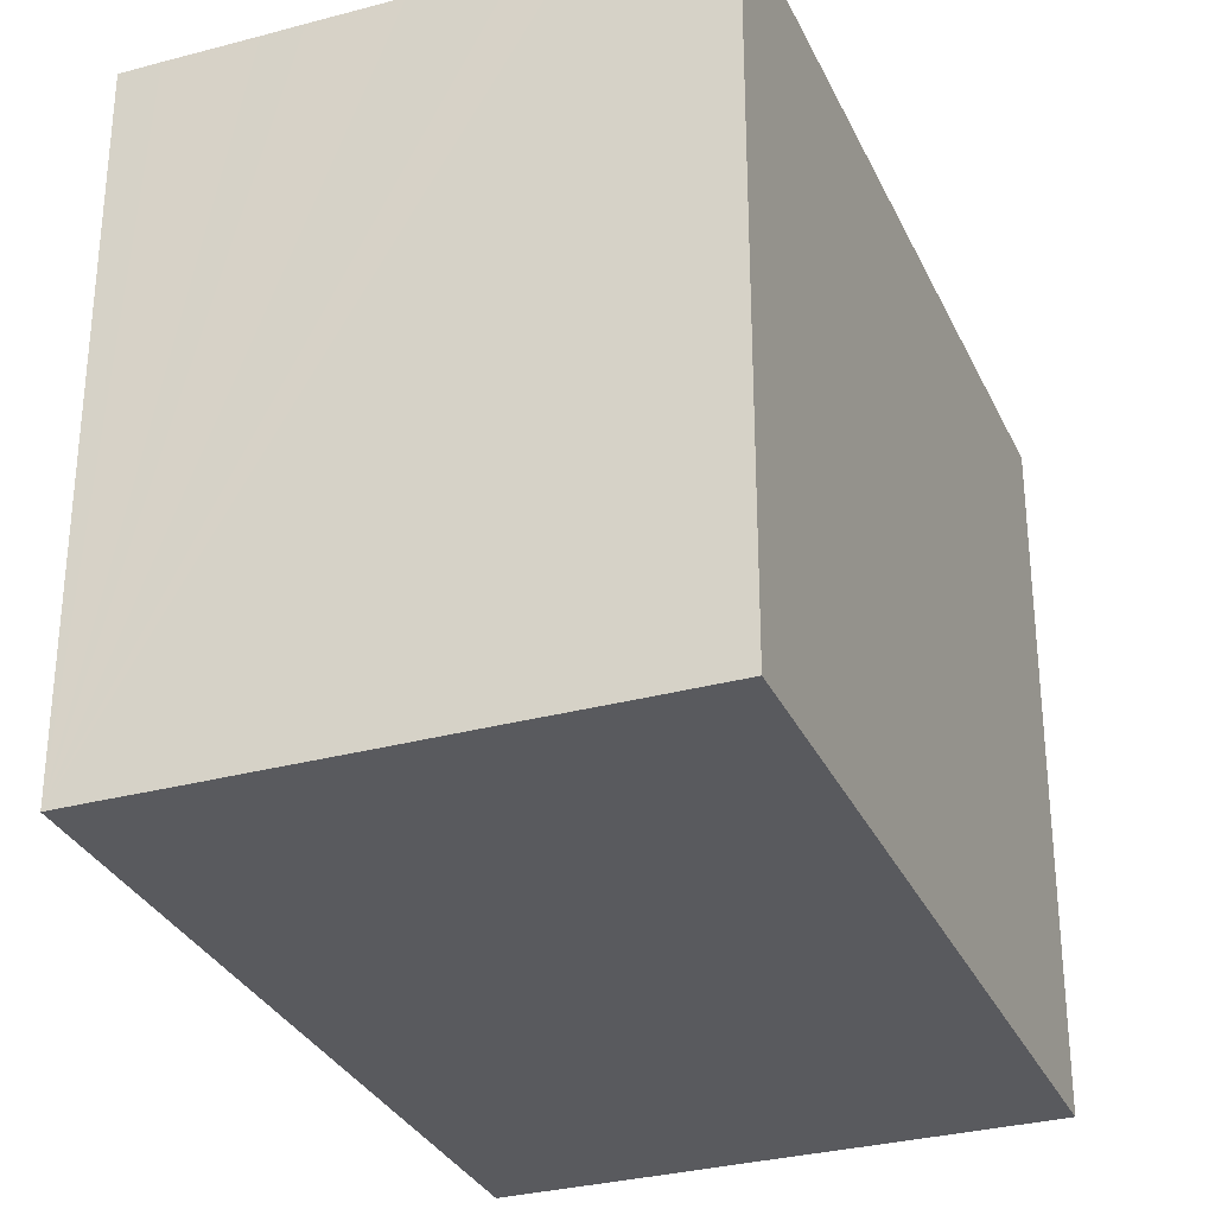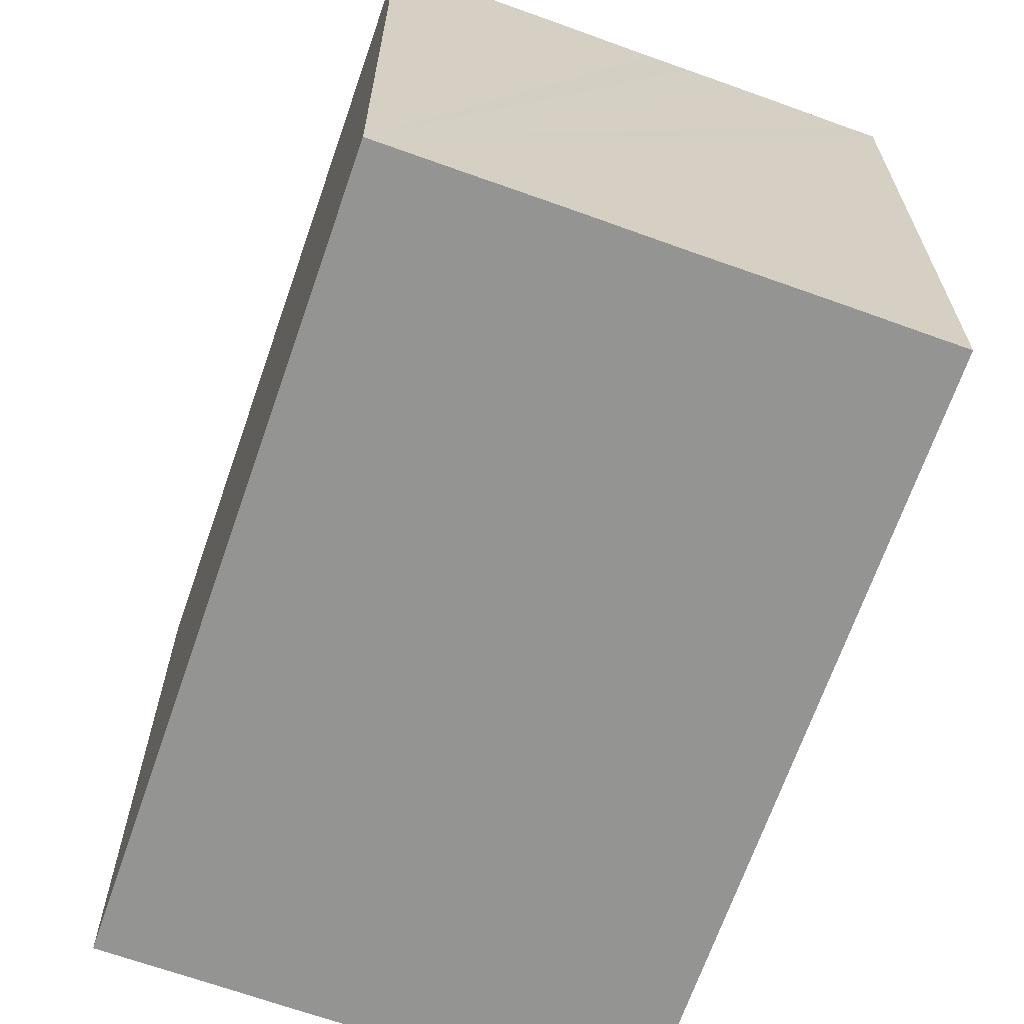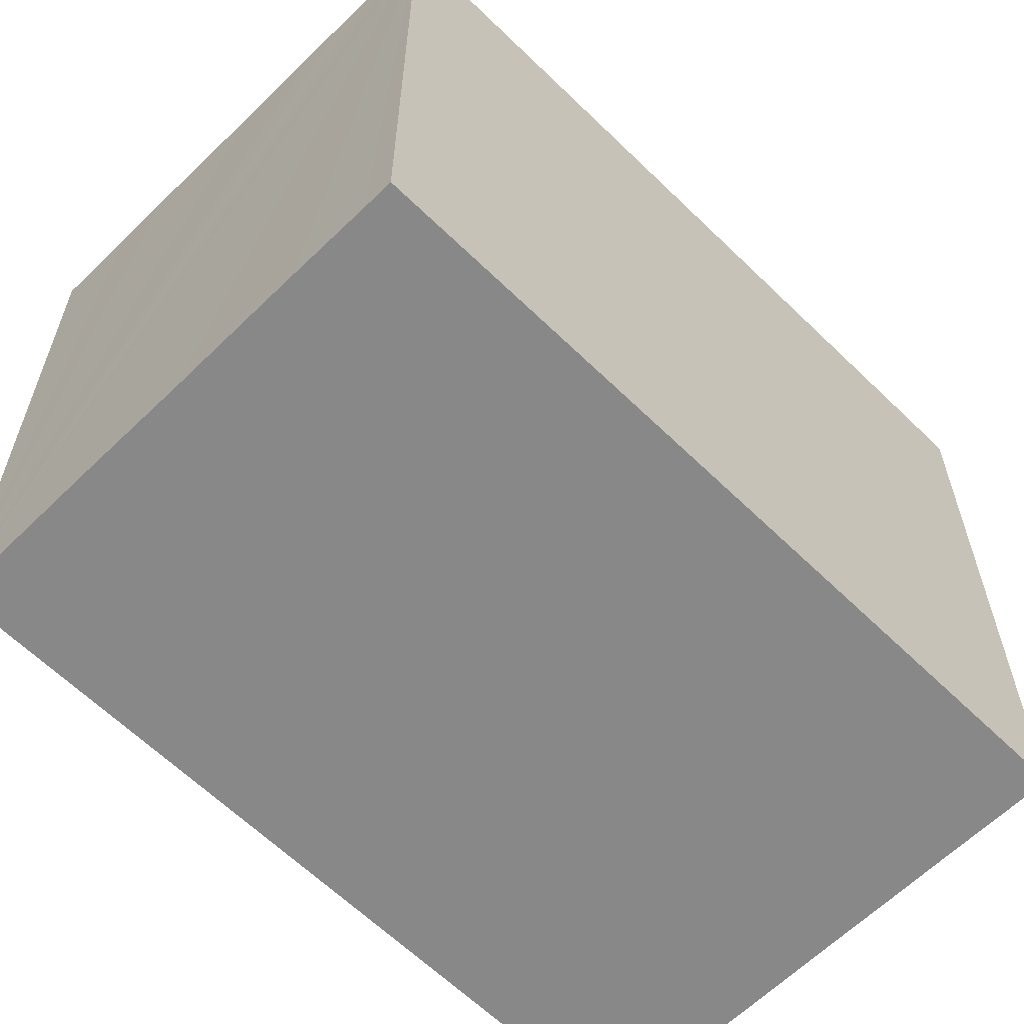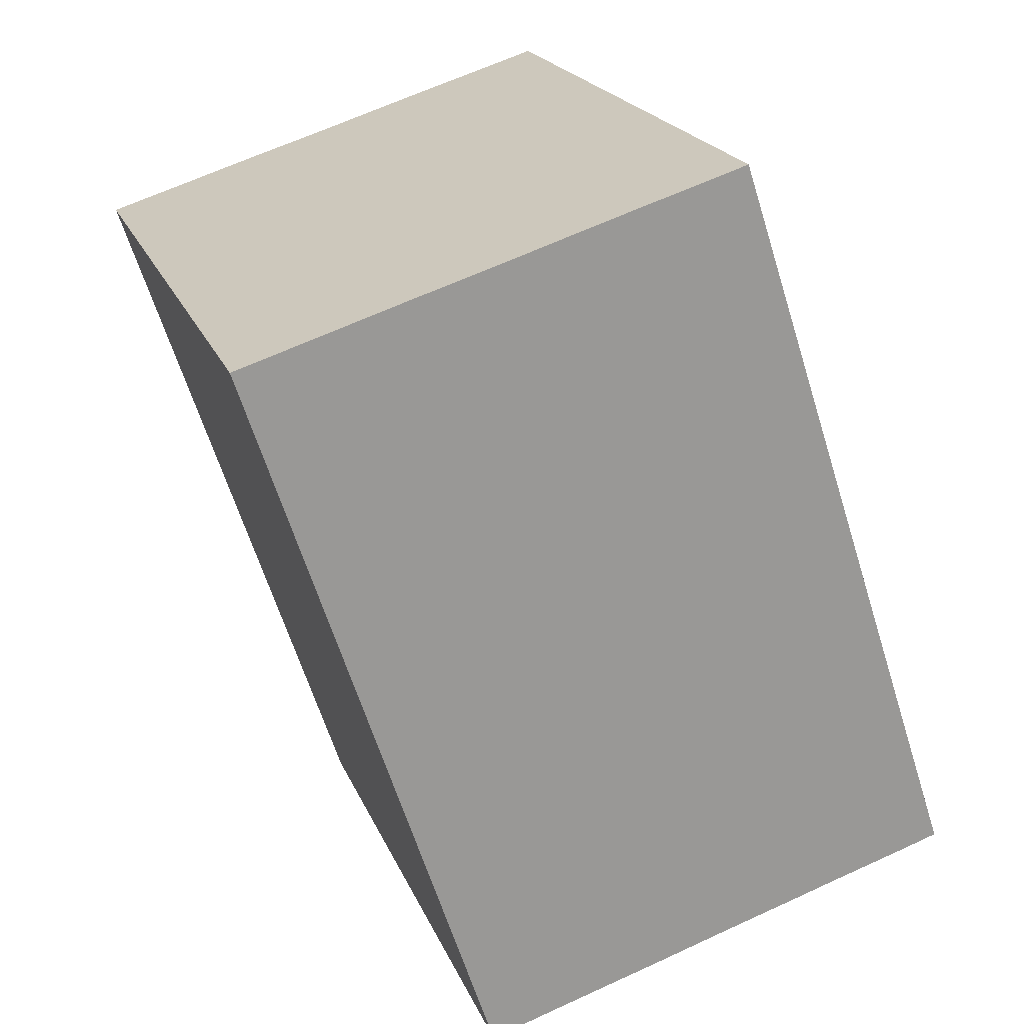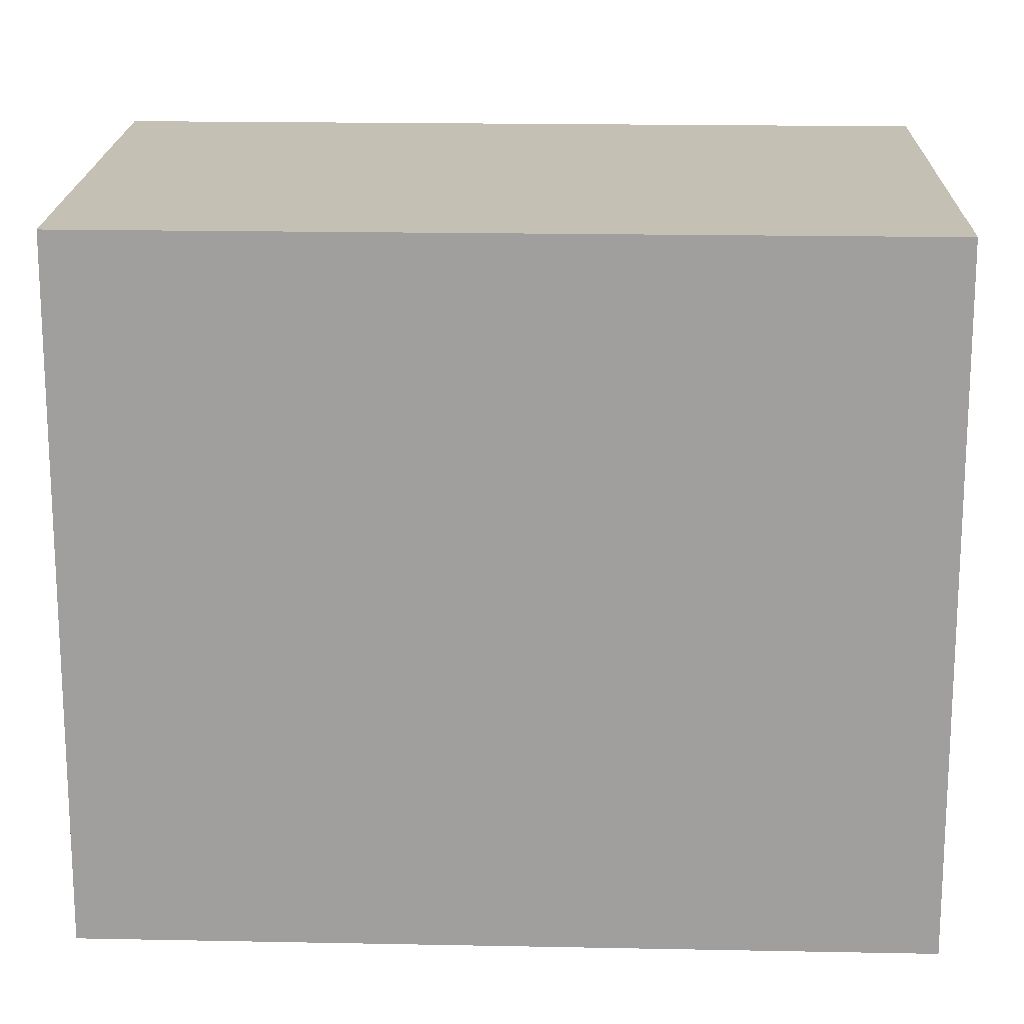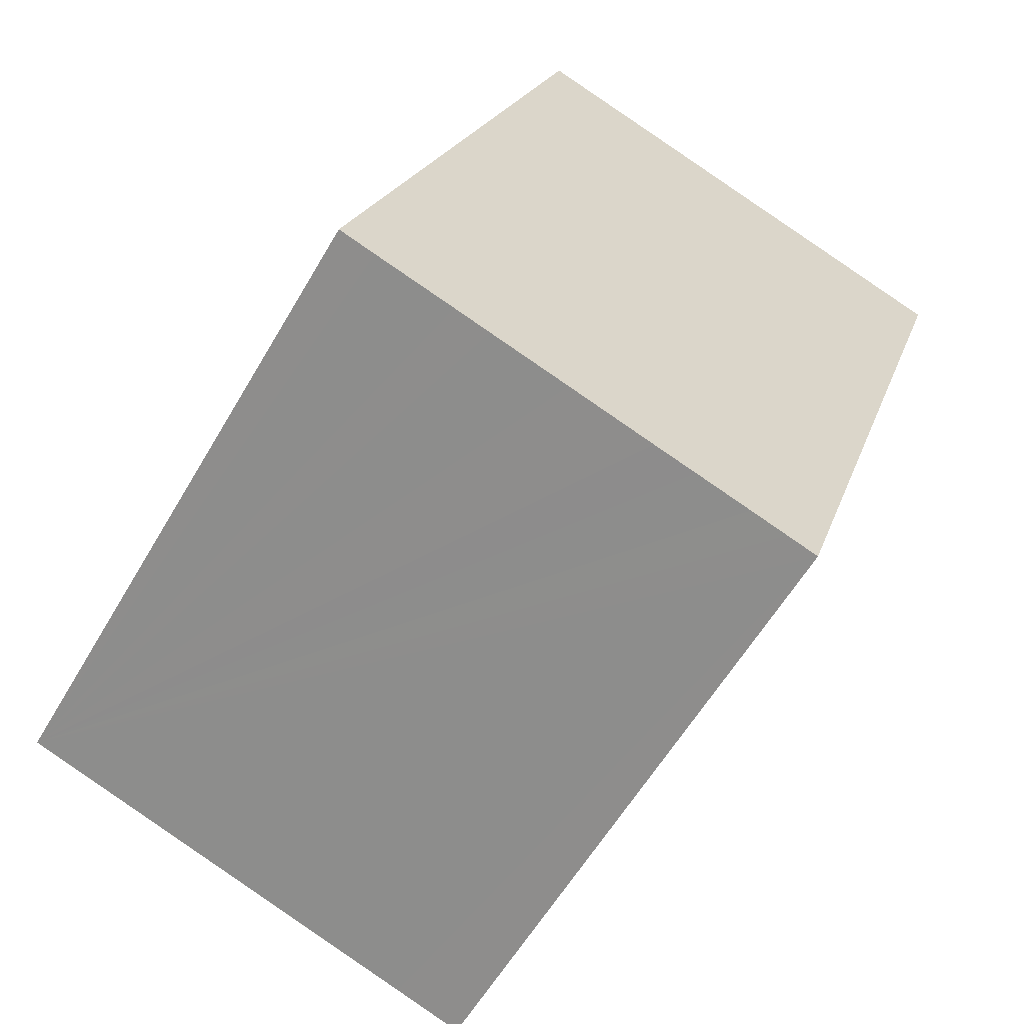
<metadata>
{"format":"obj","ext":"obj","renderer":"f3d","projection":"perspective","resolution":1024,"background":"white","views":[{"elev":-31.4,"azim":-176.5,"up":"+Y"},{"elev":-67.0,"azim":-37.3,"up":"+Y"},{"elev":-62.7,"azim":27.2,"up":"+Y"},{"elev":20.7,"azim":-17.8,"up":"+Z"},{"elev":18.2,"azim":74.0,"up":"+Y"},{"elev":-59.2,"azim":149.9,"up":"+Z"}]}
</metadata>
<code>
v  2.094 1.861 -1.662
v  1.323 1.861 0.415
v  1.402 1.861 0.44
v  1.214 1.861 0.381
v  1.107 1.861 0.348
v  0.986 1.861 0.31
v  0.85 1.861 0.267
v  0.737 1.861 0.231
v  0.625 1.861 0.196
v  0.479 1.861 0.151
v  0.371 1.861 0.117
v  0.229 1.861 0.072
v  0.111 1.861 0.035
v  0 1.861 1.14e-16
v  1.755 1.861 -1.768
v  1.42 1.861 -1.873
v  0.888 1.861 -2.04
v  0.692 1.861 -2.102
v  1.871 1.861 -1.732
v  1.988 1.861 -1.696
v  1.513 1.861 -1.844
v  1.651 1.861 -1.801
v  1.048 1.861 -1.99
v  1.171 1.861 -1.952
v  0.781 1.861 -2.074
v  0 0 0
v  0.737 -1.414e-17 0.231
v  1.107 -2.131e-17 0.348
v  1.323 -2.541e-17 0.415
v  1.402 -2.694e-17 0.44
v  0.229 -4.409e-18 0.072
v  0.111 -2.143e-18 0.035
v  0.371 -7.164e-18 0.117
v  0.479 -9.246e-18 0.151
v  0.625 -1.2e-17 0.196
v  0.85 -1.635e-17 0.267
v  0.986 -1.898e-17 0.31
v  1.214 -2.333e-17 0.381
v  2.094 1.018e-16 -1.662
v  1.755 1.083e-16 -1.768
v  1.42 1.147e-16 -1.873
v  0.888 1.249e-16 -2.04
v  0.692 1.287e-16 -2.102
v  1.871 1.061e-16 -1.732
v  1.988 1.039e-16 -1.696
v  1.513 1.129e-16 -1.844
v  1.651 1.103e-16 -1.801
v  1.048 1.219e-16 -1.99
v  1.171 1.195e-16 -1.952
v  0.781 1.27e-16 -2.074
g defaultobject
f 1 2 3
f 2 1 4
f 4 1 5
f 5 1 6
f 6 1 7
f 7 1 8
f 8 1 9
f 9 1 10
f 10 1 11
f 11 1 12
f 12 1 13
f 13 1 14
f 14 1 15
f 14 15 16
f 14 16 17
f 14 17 18
f 15 1 19
f 19 1 20
f 16 15 21
f 21 15 22
f 17 16 23
f 23 16 24
f 18 17 25
f 26 13 14
f 13 26 12
f 12 26 11
f 11 26 10
f 10 26 9
f 9 26 8
f 8 26 7
f 7 26 6
f 6 26 5
f 5 26 4
f 4 26 2
f 2 26 3
f 3 26 27
f 3 27 28
f 3 28 29
f 3 29 30
f 27 26 31
f 31 26 32
f 27 31 33
f 27 33 34
f 27 34 35
f 28 27 36
f 28 36 37
f 29 28 38
f 30 1 3
f 1 30 39
f 39 20 1
f 20 39 19
f 19 39 15
f 15 39 22
f 22 39 21
f 21 39 16
f 16 39 24
f 24 39 23
f 23 39 17
f 17 39 25
f 25 39 18
f 18 39 40
f 18 40 41
f 18 41 42
f 18 42 43
f 40 39 44
f 44 39 45
f 41 40 46
f 46 40 47
f 42 41 48
f 48 41 49
f 43 42 50
f 43 14 18
f 14 43 26
f 30 45 39
f 45 30 29
f 45 29 44
f 44 29 38
f 44 38 28
f 44 28 40
f 40 28 37
f 40 37 47
f 47 37 46
f 46 37 36
f 46 36 41
f 41 36 27
f 41 27 49
f 49 27 35
f 49 35 34
f 49 34 48
f 48 34 33
f 48 33 42
f 42 33 31
f 42 31 32
f 42 32 50
f 50 32 43
f 43 32 26

</code>
